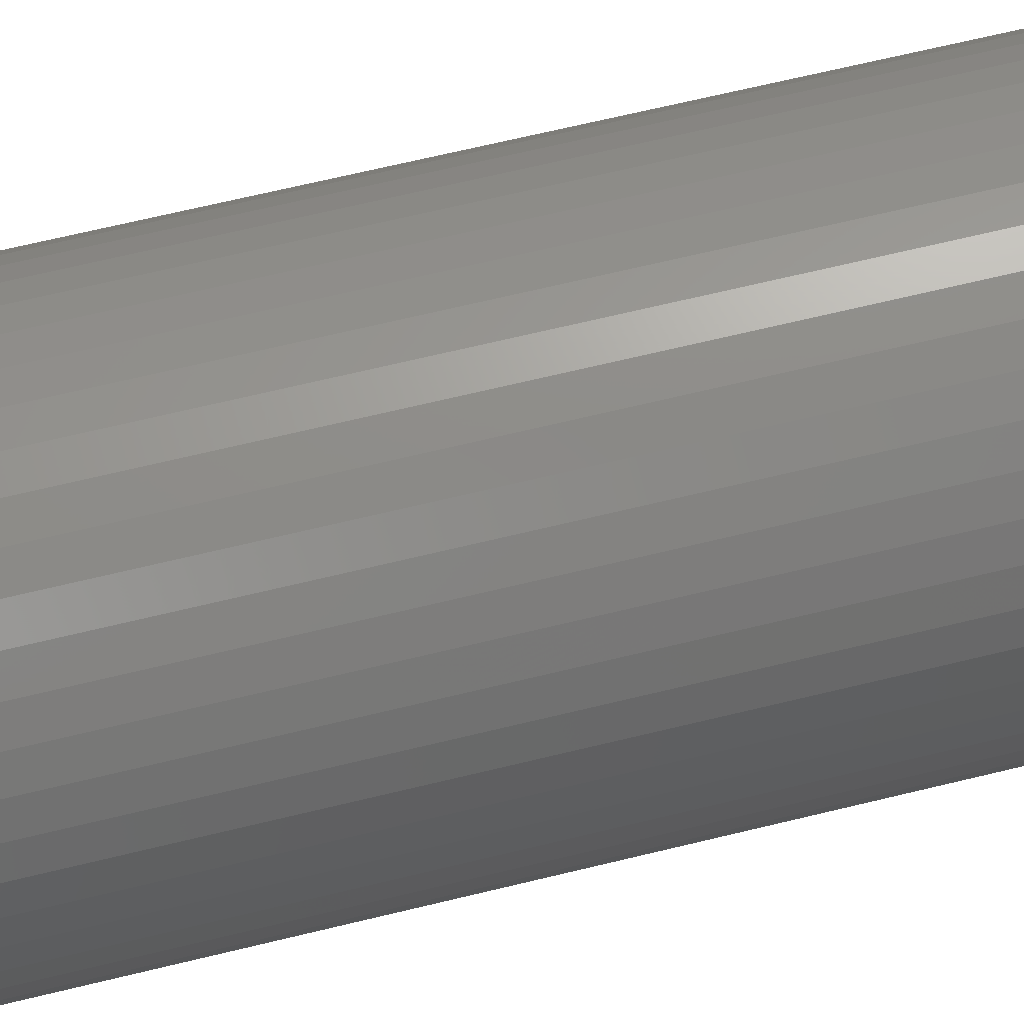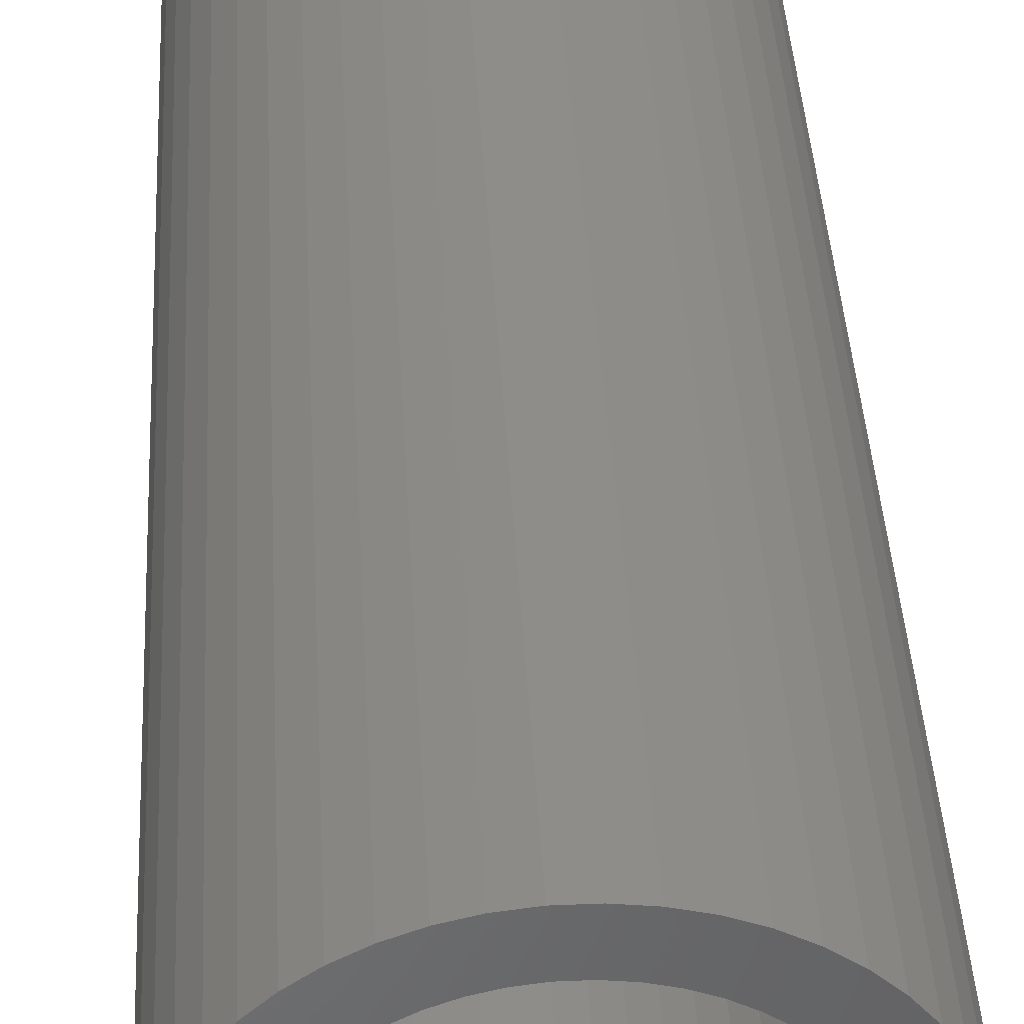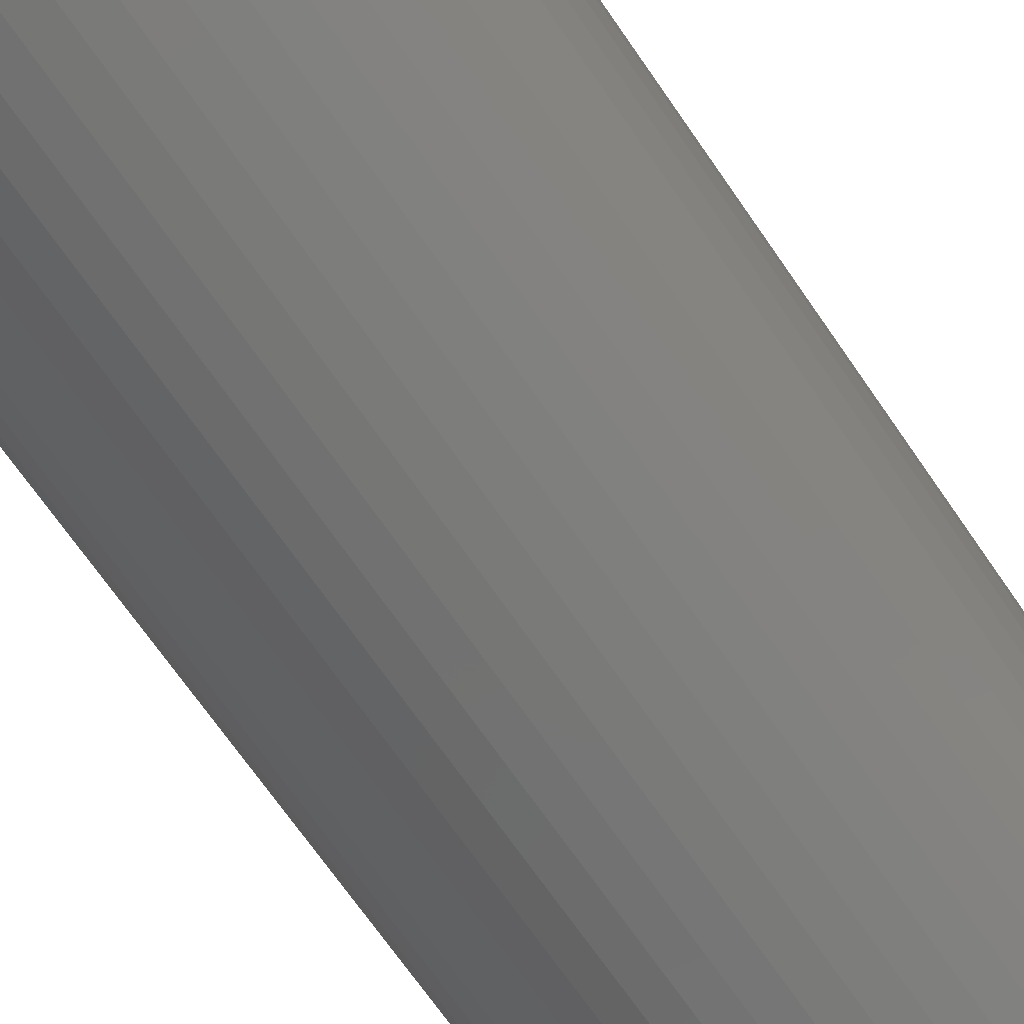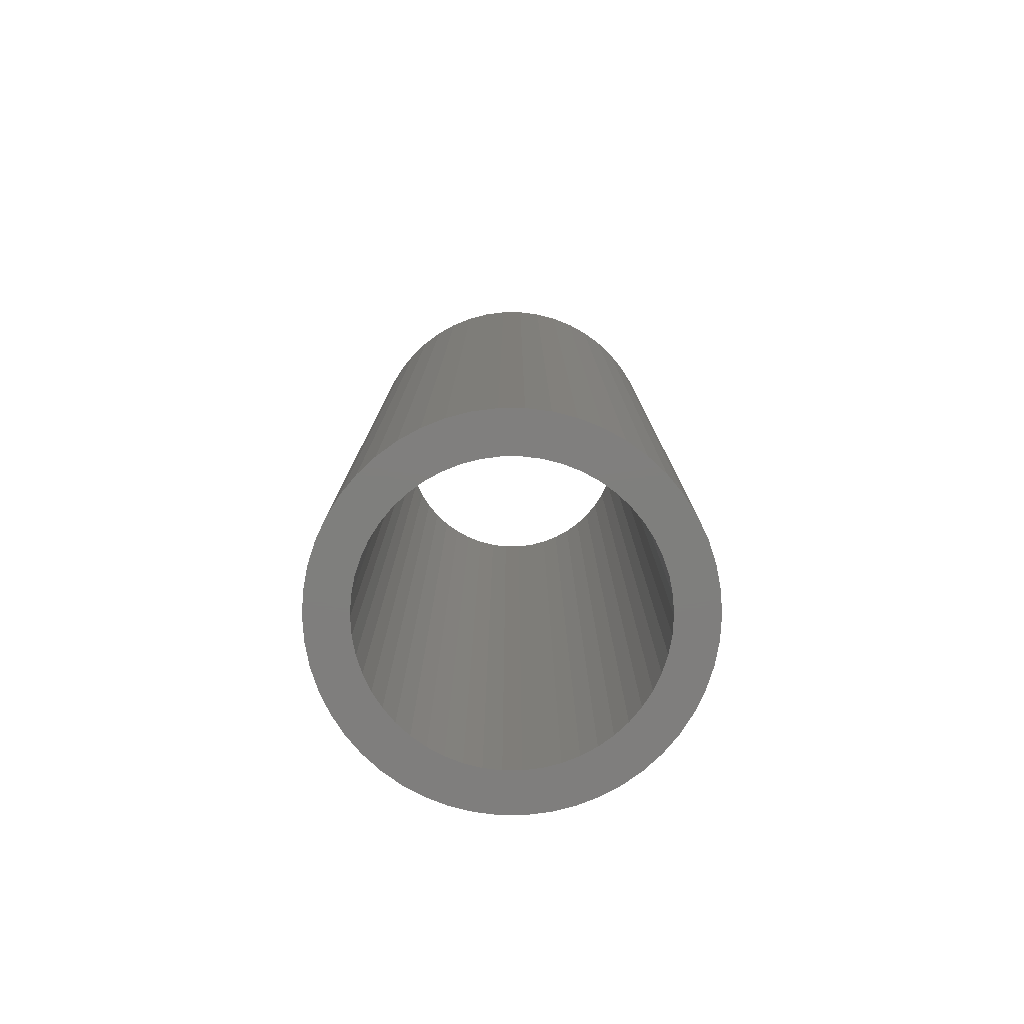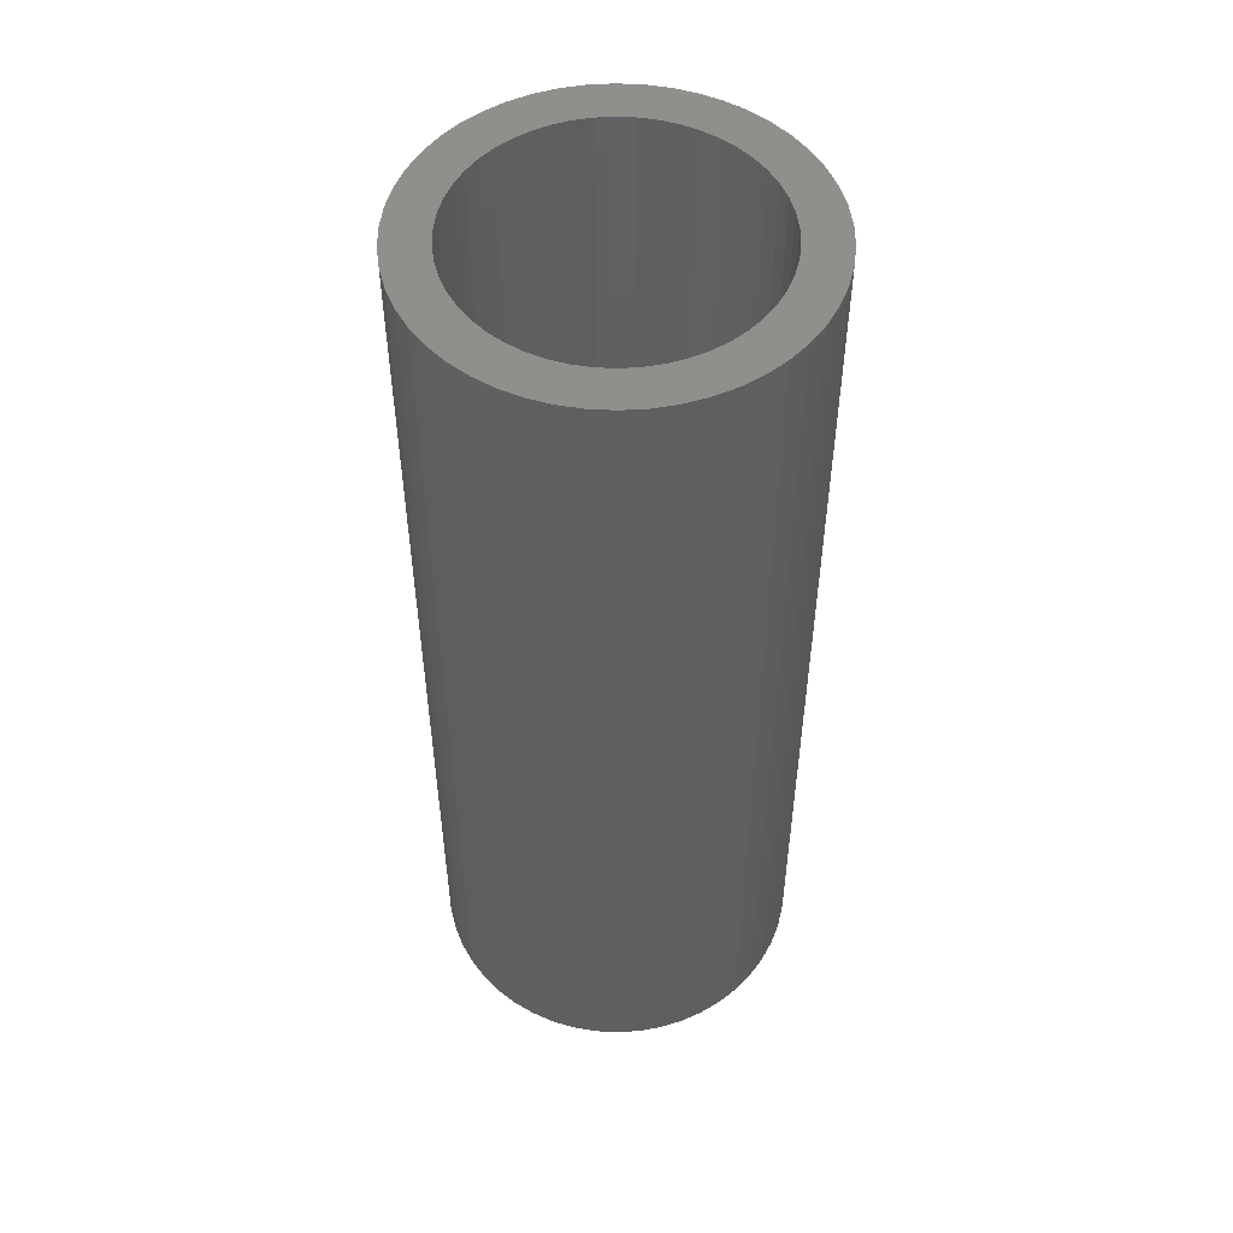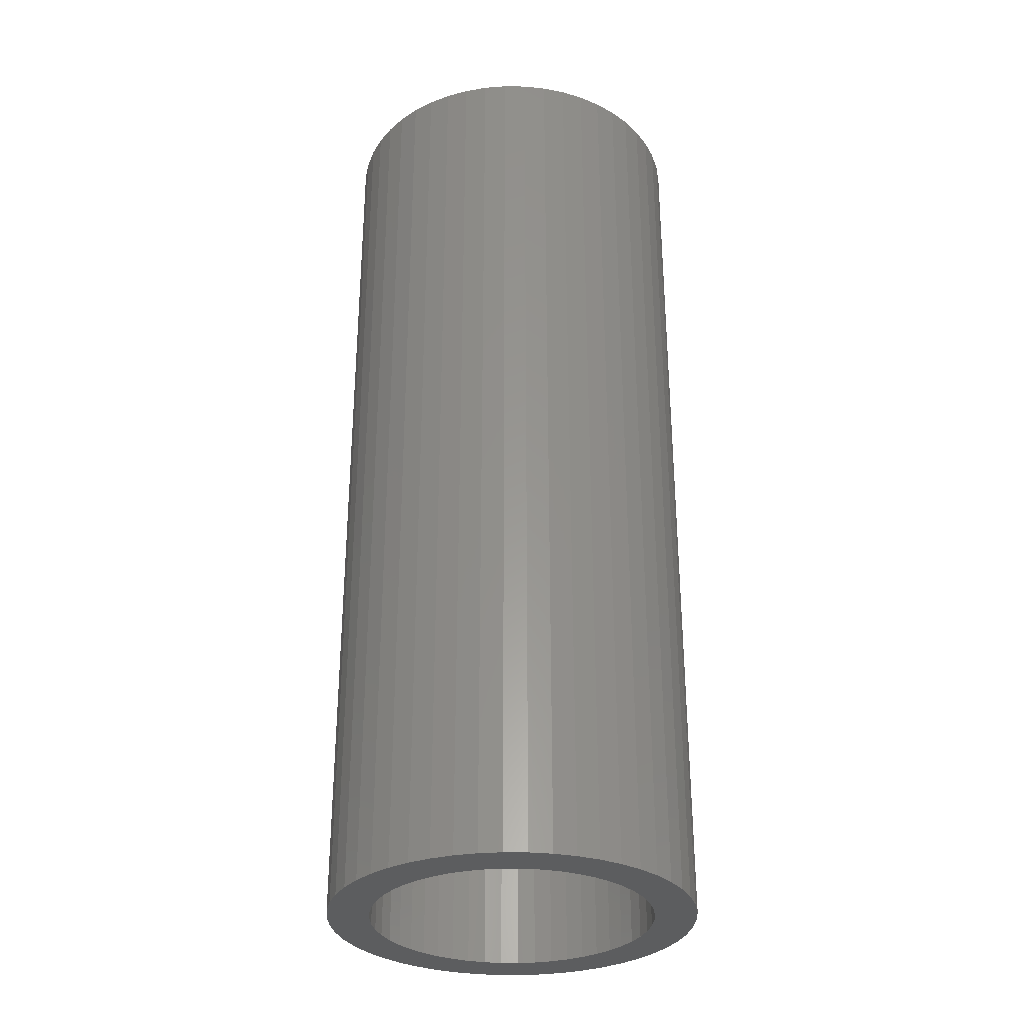
<metadata>
{"format":"stl","ext":"stl","renderer":"f3d","projection":"perspective","resolution":1024,"background":"white","views":[{"elev":67.5,"azim":76.3,"up":"+Y"},{"elev":38.8,"azim":-3.0,"up":"+Y"},{"elev":-68.6,"azim":34.4,"up":"+Y"},{"elev":-78.9,"azim":-107.9,"up":"+Z"},{"elev":51.8,"azim":-126.3,"up":"+Z"},{"elev":-31.2,"azim":-87.4,"up":"+Z"}]}
</metadata>
<code>
# stl→obj: 200 verts, 400 faces
v 1.75 0 4.5
v 1.736 0.2193 -4.5
v 1.736 0.2193 4.5
v 1.75 0 -4.5
v -1.75 0 -4.5
v -1.736 0.2193 4.5
v -1.736 0.2193 -4.5
v -1.75 0 4.5
v 0.1099 1.747 -4.5
v -0.1099 1.747 4.5
v 0.1099 1.747 4.5
v -0.1099 1.747 -4.5
v -0.1099 -1.747 -4.5
v 0.1099 -1.747 4.5
v -0.1099 -1.747 4.5
v 0.1099 -1.747 -4.5
v 1.115 -1.348 -4.5
v 1.276 -1.198 4.5
v 1.115 -1.348 4.5
v 1.276 -1.198 -4.5
v 1.276 1.198 -4.5
v 1.115 1.348 4.5
v 1.276 1.198 4.5
v 1.115 1.348 -4.5
v -1.115 1.348 -4.5
v -1.276 1.198 4.5
v -1.115 1.348 4.5
v -1.276 1.198 -4.5
v -0.5408 1.664 -4.5
v -0.7451 1.583 4.5
v -0.5408 1.664 4.5
v -0.7451 1.583 -4.5
v 1.534 -0.8431 4.5
v 1.627 -0.6442 -4.5
v 1.627 -0.6442 4.5
v 1.534 -0.8431 -4.5
v 1.627 0.6442 4.5
v 1.534 0.8431 -4.5
v 1.534 0.8431 4.5
v 1.627 0.6442 -4.5
v 0.7451 1.583 -4.5
v 0.5408 1.664 4.5
v 0.7451 1.583 4.5
v 0.5408 1.664 -4.5
v 0.9377 1.478 4.5
v 0.9377 1.478 -4.5
v -1.627 0.6442 -4.5
v -1.534 0.8431 4.5
v -1.534 0.8431 -4.5
v -1.627 0.6442 4.5
v -1.416 1.029 -4.5
v -1.416 1.029 4.5
v 1.35 0 4.5
v 1.339 0.1692 4.5
v 1.695 0.4352 4.5
v 1.736 -0.2193 4.5
v 1.308 0.3357 4.5
v 1.339 -0.1692 4.5
v 1.255 0.497 4.5
v 1.695 -0.4352 4.5
v 1.183 0.6504 4.5
v 1.416 1.029 4.5
v 1.308 -0.3357 4.5
v 1.092 0.7935 4.5
v 0.9841 0.9241 4.5
v 0.8605 1.04 4.5
v 0.7234 1.14 4.5
v 0.5748 1.222 4.5
v 0.4172 1.284 4.5
v 0.3279 1.719 4.5
v 0.253 1.326 4.5
v 0.08477 1.347 4.5
v -0.08477 1.347 4.5
v -0.253 1.326 4.5
v -0.3279 1.719 4.5
v -0.4172 1.284 4.5
v -0.5748 1.222 4.5
v -0.7234 1.14 4.5
v -0.9377 1.478 4.5
v -0.8605 1.04 4.5
v -0.9841 0.9241 4.5
v -1.092 0.7935 4.5
v -1.183 0.6504 4.5
v -1.255 0.497 4.5
v -1.308 0.3357 4.5
v 1.255 -0.497 4.5
v 1.183 -0.6504 4.5
v 1.416 -1.029 4.5
v 1.092 -0.7935 4.5
v 0.9841 -0.9241 4.5
v 0.8605 -1.04 4.5
v 0.9377 -1.478 4.5
v 0.7234 -1.14 4.5
v 0.7451 -1.583 4.5
v 0.5748 -1.222 4.5
v 0.5408 -1.664 4.5
v 0.4172 -1.284 4.5
v 0.3279 -1.719 4.5
v 0.253 -1.326 4.5
v 0.08477 -1.347 4.5
v -0.08477 -1.347 4.5
v -0.253 -1.326 4.5
v -0.3279 -1.719 4.5
v -0.4172 -1.284 4.5
v -0.5408 -1.664 4.5
v -0.5748 -1.222 4.5
v -0.7451 -1.583 4.5
v -0.7234 -1.14 4.5
v -0.9377 -1.478 4.5
v -0.8605 -1.04 4.5
v -1.115 -1.348 4.5
v -0.9841 -0.9241 4.5
v -1.276 -1.198 4.5
v -1.092 -0.7935 4.5
v -1.416 -1.029 4.5
v -1.183 -0.6504 4.5
v -1.534 -0.8431 4.5
v -1.255 -0.497 4.5
v -1.627 -0.6442 4.5
v -1.308 -0.3357 4.5
v -1.695 -0.4352 4.5
v -1.339 -0.1692 4.5
v -1.736 -0.2193 4.5
v -1.35 0 4.5
v -1.695 0.4352 4.5
v -1.339 0.1692 4.5
v -0.9377 1.478 -4.5
v -0.3279 1.719 -4.5
v 1.35 0 -4.5
v 1.736 -0.2193 -4.5
v 1.339 -0.1692 -4.5
v 1.695 -0.4352 -4.5
v 1.308 -0.3357 -4.5
v 1.339 0.1692 -4.5
v 1.255 -0.497 -4.5
v 1.695 0.4352 -4.5
v 1.183 -0.6504 -4.5
v 1.416 -1.029 -4.5
v 1.308 0.3357 -4.5
v 1.092 -0.7935 -4.5
v 0.9841 -0.9241 -4.5
v 0.8605 -1.04 -4.5
v 0.9377 -1.478 -4.5
v 0.7234 -1.14 -4.5
v 0.7451 -1.583 -4.5
v 0.5748 -1.222 -4.5
v 0.5408 -1.664 -4.5
v 0.4172 -1.284 -4.5
v 0.3279 -1.719 -4.5
v 0.253 -1.326 -4.5
v 0.08477 -1.347 -4.5
v -0.08477 -1.347 -4.5
v -0.253 -1.326 -4.5
v -0.3279 -1.719 -4.5
v -0.4172 -1.284 -4.5
v -0.5408 -1.664 -4.5
v -0.5748 -1.222 -4.5
v -0.7451 -1.583 -4.5
v -0.7234 -1.14 -4.5
v -0.9377 -1.478 -4.5
v -0.8605 -1.04 -4.5
v -1.115 -1.348 -4.5
v -0.9841 -0.9241 -4.5
v -1.276 -1.198 -4.5
v -1.092 -0.7935 -4.5
v -1.416 -1.029 -4.5
v -1.183 -0.6504 -4.5
v -1.534 -0.8431 -4.5
v -1.255 -0.497 -4.5
v -1.627 -0.6442 -4.5
v -1.308 -0.3357 -4.5
v 1.255 0.497 -4.5
v 1.183 0.6504 -4.5
v 1.416 1.029 -4.5
v 1.092 0.7935 -4.5
v 0.9841 0.9241 -4.5
v 0.8605 1.04 -4.5
v 0.7234 1.14 -4.5
v 0.5748 1.222 -4.5
v 0.4172 1.284 -4.5
v 0.3279 1.719 -4.5
v 0.253 1.326 -4.5
v 0.08477 1.347 -4.5
v -0.08477 1.347 -4.5
v -0.253 1.326 -4.5
v -0.4172 1.284 -4.5
v -0.5748 1.222 -4.5
v -0.7234 1.14 -4.5
v -0.8605 1.04 -4.5
v -0.9841 0.9241 -4.5
v -1.092 0.7935 -4.5
v -1.183 0.6504 -4.5
v -1.255 0.497 -4.5
v -1.308 0.3357 -4.5
v -1.695 0.4352 -4.5
v -1.339 0.1692 -4.5
v -1.35 0 -4.5
v -1.695 -0.4352 -4.5
v -1.339 -0.1692 -4.5
v -1.736 -0.2193 -4.5
f 1 2 3
f 2 1 4
f 5 6 7
f 6 5 8
f 9 10 11
f 10 9 12
f 13 14 15
f 14 13 16
f 17 18 19
f 18 17 20
f 21 22 23
f 22 21 24
f 25 26 27
f 26 25 28
f 29 30 31
f 30 29 32
f 33 34 35
f 34 33 36
f 37 38 39
f 38 37 40
f 41 42 43
f 42 41 44
f 24 45 22
f 45 24 46
f 47 48 49
f 48 47 50
f 51 26 28
f 26 51 52
f 53 1 3
f 54 3 55
f 1 53 56
f 57 55 37
f 58 56 53
f 59 37 39
f 56 58 60
f 61 39 62
f 63 60 58
f 60 63 35
f 3 54 53
f 55 57 54
f 64 62 23
f 37 59 57
f 39 61 59
f 65 23 22
f 62 64 61
f 23 65 64
f 66 22 45
f 22 66 65
f 67 45 43
f 45 67 66
f 43 68 67
f 42 68 43
f 42 69 68
f 70 69 42
f 70 71 69
f 11 71 70
f 11 72 71
f 11 73 72
f 10 73 11
f 10 74 73
f 75 74 10
f 75 76 74
f 31 76 75
f 31 77 76
f 30 77 31
f 77 30 78
f 79 78 30
f 78 79 80
f 27 80 79
f 80 27 81
f 26 81 27
f 81 26 82
f 52 82 26
f 82 52 83
f 48 83 52
f 83 48 84
f 50 84 48
f 84 50 85
f 86 35 63
f 35 86 33
f 87 33 86
f 33 87 88
f 89 88 87
f 88 89 18
f 90 18 89
f 18 90 19
f 91 19 90
f 19 91 92
f 93 92 91
f 92 93 94
f 95 94 93
f 95 96 94
f 97 96 95
f 97 98 96
f 99 98 97
f 99 14 98
f 100 14 99
f 101 14 100
f 101 15 14
f 102 15 101
f 102 103 15
f 104 103 102
f 104 105 103
f 106 105 104
f 107 106 108
f 106 107 105
f 109 108 110
f 108 109 107
f 111 110 112
f 113 112 114
f 110 111 109
f 115 114 116
f 117 116 118
f 112 113 111
f 119 118 120
f 121 120 122
f 123 122 124
f 125 85 50
f 114 115 113
f 85 125 126
f 116 117 115
f 6 126 125
f 118 119 117
f 126 6 124
f 120 121 119
f 8 124 6
f 122 123 121
f 124 8 123
f 32 79 30
f 79 32 127
f 128 31 75
f 31 128 29
f 129 4 130
f 131 130 132
f 4 129 2
f 133 132 34
f 134 2 129
f 135 34 36
f 2 134 136
f 137 36 138
f 139 136 134
f 136 139 40
f 130 131 129
f 132 133 131
f 140 138 20
f 34 135 133
f 36 137 135
f 141 20 17
f 138 140 137
f 20 141 140
f 142 17 143
f 17 142 141
f 144 143 145
f 143 144 142
f 145 146 144
f 147 146 145
f 147 148 146
f 149 148 147
f 149 150 148
f 16 150 149
f 16 151 150
f 16 152 151
f 13 152 16
f 13 153 152
f 154 153 13
f 154 155 153
f 156 155 154
f 156 157 155
f 158 157 156
f 157 158 159
f 160 159 158
f 159 160 161
f 162 161 160
f 161 162 163
f 164 163 162
f 163 164 165
f 166 165 164
f 165 166 167
f 168 167 166
f 167 168 169
f 170 169 168
f 169 170 171
f 172 40 139
f 40 172 38
f 173 38 172
f 38 173 174
f 175 174 173
f 174 175 21
f 176 21 175
f 21 176 24
f 177 24 176
f 24 177 46
f 178 46 177
f 46 178 41
f 179 41 178
f 179 44 41
f 180 44 179
f 180 181 44
f 182 181 180
f 182 9 181
f 183 9 182
f 184 9 183
f 184 12 9
f 185 12 184
f 185 128 12
f 186 128 185
f 186 29 128
f 187 29 186
f 32 187 188
f 187 32 29
f 127 188 189
f 188 127 32
f 25 189 190
f 28 190 191
f 189 25 127
f 51 191 192
f 49 192 193
f 190 28 25
f 47 193 194
f 195 194 196
f 7 196 197
f 198 171 170
f 191 51 28
f 171 198 199
f 192 49 51
f 200 199 198
f 193 47 49
f 199 200 197
f 194 195 47
f 5 197 200
f 196 7 195
f 197 5 7
f 16 98 14
f 98 16 149
f 147 94 96
f 94 147 145
f 55 40 37
f 40 55 136
f 3 136 55
f 136 3 2
f 62 21 23
f 21 62 174
f 39 174 62
f 174 39 38
f 44 70 42
f 70 44 181
f 181 11 70
f 11 181 9
f 46 43 45
f 43 46 41
f 49 52 51
f 52 49 48
f 195 50 47
f 50 195 125
f 7 125 195
f 125 7 6
f 127 27 79
f 27 127 25
f 12 75 10
f 75 12 128
f 56 4 1
f 4 56 130
f 18 138 88
f 138 18 20
f 168 119 170
f 119 168 117
f 164 115 166
f 115 164 113
f 145 92 94
f 92 145 143
f 35 132 60
f 132 35 34
f 88 36 33
f 36 88 138
f 198 123 200
f 123 198 121
f 200 8 5
f 8 200 123
f 170 121 198
f 121 170 119
f 143 19 92
f 19 143 17
f 149 96 98
f 96 149 147
f 60 130 56
f 130 60 132
f 154 15 103
f 15 154 13
f 156 103 105
f 103 156 154
f 166 117 168
f 117 166 115
f 160 107 109
f 107 160 158
f 158 105 107
f 105 158 156
f 162 109 111
f 109 162 160
f 164 111 113
f 111 164 162
f 129 54 134
f 54 129 53
f 124 196 126
f 196 124 197
f 184 72 73
f 72 184 183
f 151 101 100
f 101 151 152
f 177 65 66
f 65 177 176
f 190 80 81
f 80 190 189
f 187 76 77
f 76 187 186
f 140 87 137
f 87 140 89
f 172 61 173
f 61 172 59
f 134 57 139
f 57 134 54
f 173 64 175
f 64 173 61
f 180 68 69
f 68 180 179
f 178 66 67
f 66 178 177
f 84 192 83
f 192 84 193
f 186 74 76
f 74 186 185
f 133 58 131
f 58 133 63
f 146 97 95
f 97 146 148
f 144 95 93
f 95 144 146
f 139 59 172
f 59 139 57
f 175 65 176
f 65 175 64
f 182 69 71
f 69 182 180
f 183 71 72
f 71 183 182
f 179 67 68
f 67 179 178
f 83 191 82
f 191 83 192
f 82 190 81
f 190 82 191
f 85 193 84
f 193 85 194
f 126 194 85
f 194 126 196
f 188 77 78
f 77 188 187
f 189 78 80
f 78 189 188
f 185 73 74
f 73 185 184
f 131 53 129
f 53 131 58
f 141 89 140
f 89 141 90
f 118 171 120
f 171 118 169
f 122 197 124
f 197 122 199
f 142 93 91
f 93 142 144
f 141 91 90
f 91 141 142
f 137 86 135
f 86 137 87
f 112 165 114
f 165 112 163
f 114 167 116
f 167 114 165
f 150 100 99
f 100 150 151
f 135 63 133
f 63 135 86
f 152 102 101
f 102 152 153
f 155 106 104
f 106 155 157
f 159 110 108
f 110 159 161
f 153 104 102
f 104 153 155
f 161 112 110
f 112 161 163
f 116 169 118
f 169 116 167
f 120 199 122
f 199 120 171
f 148 99 97
f 99 148 150
f 157 108 106
f 108 157 159

</code>
